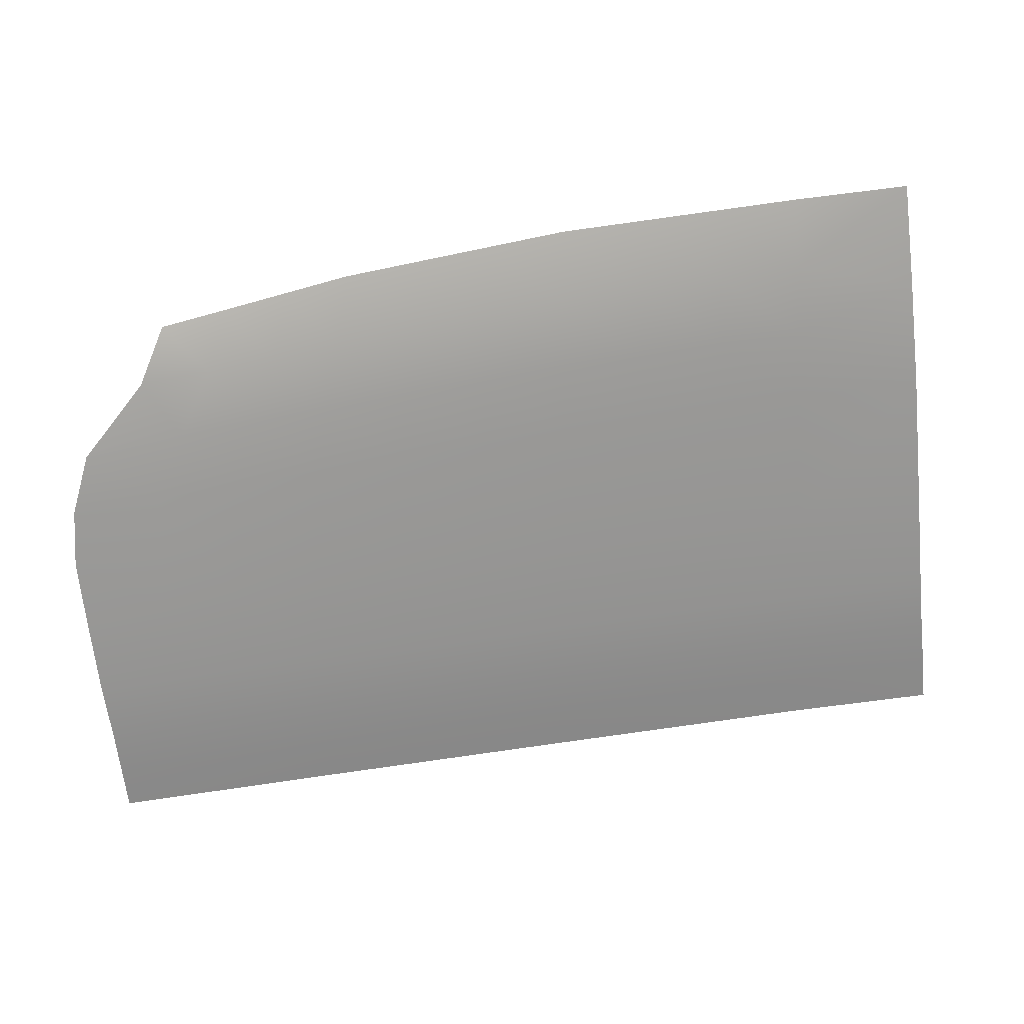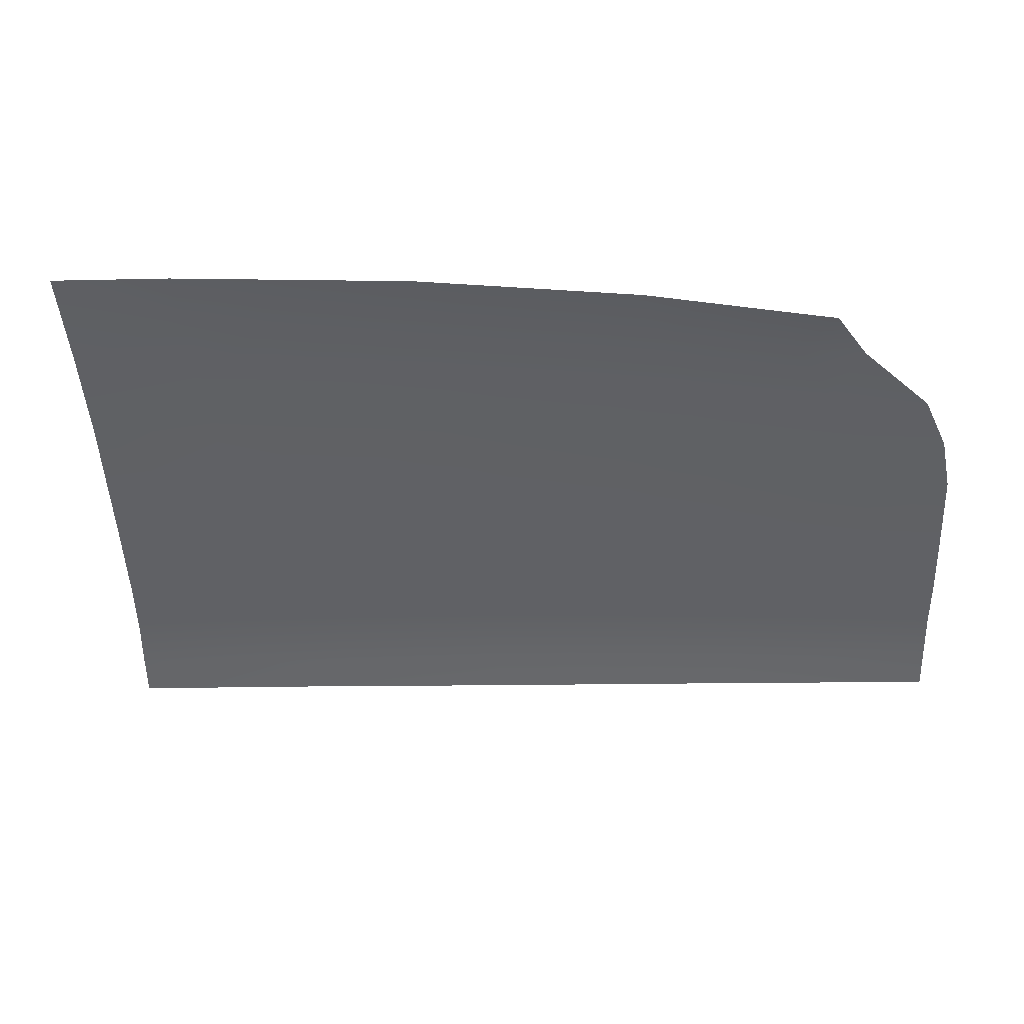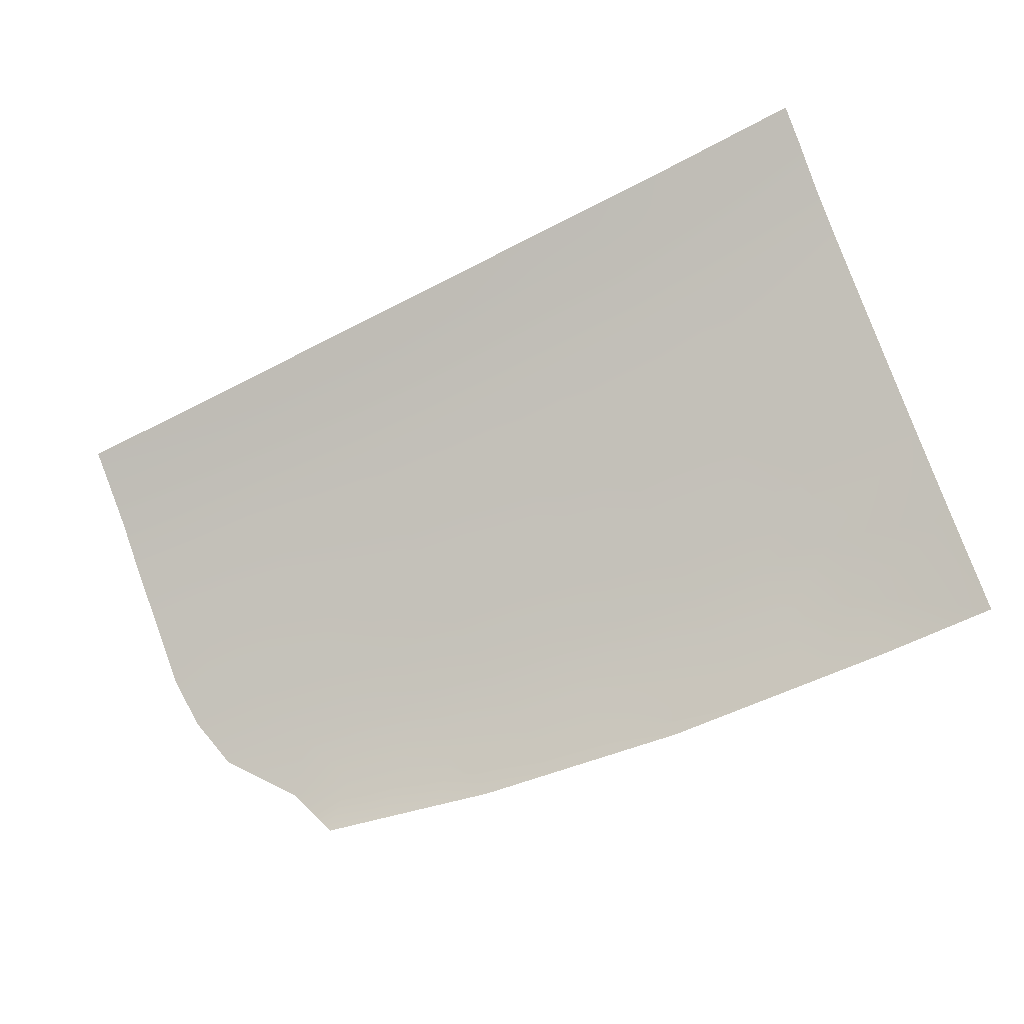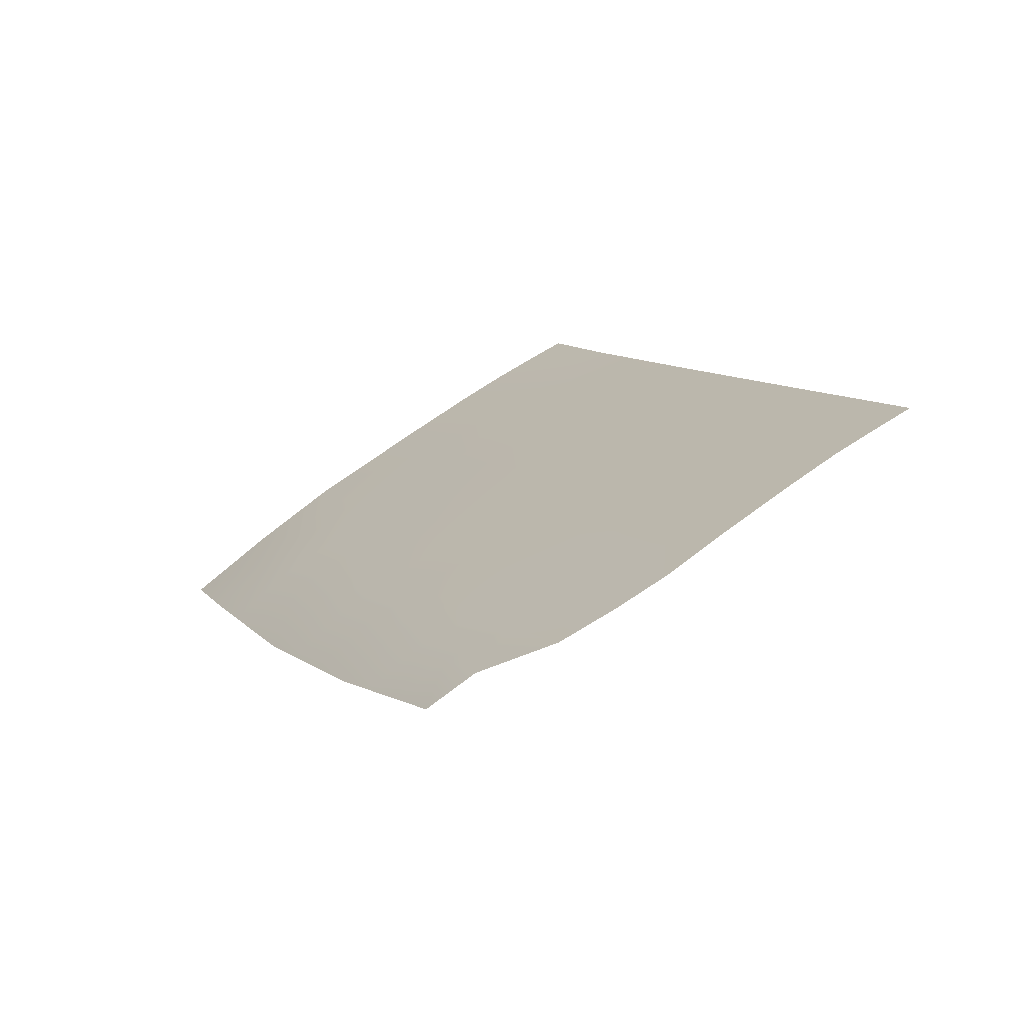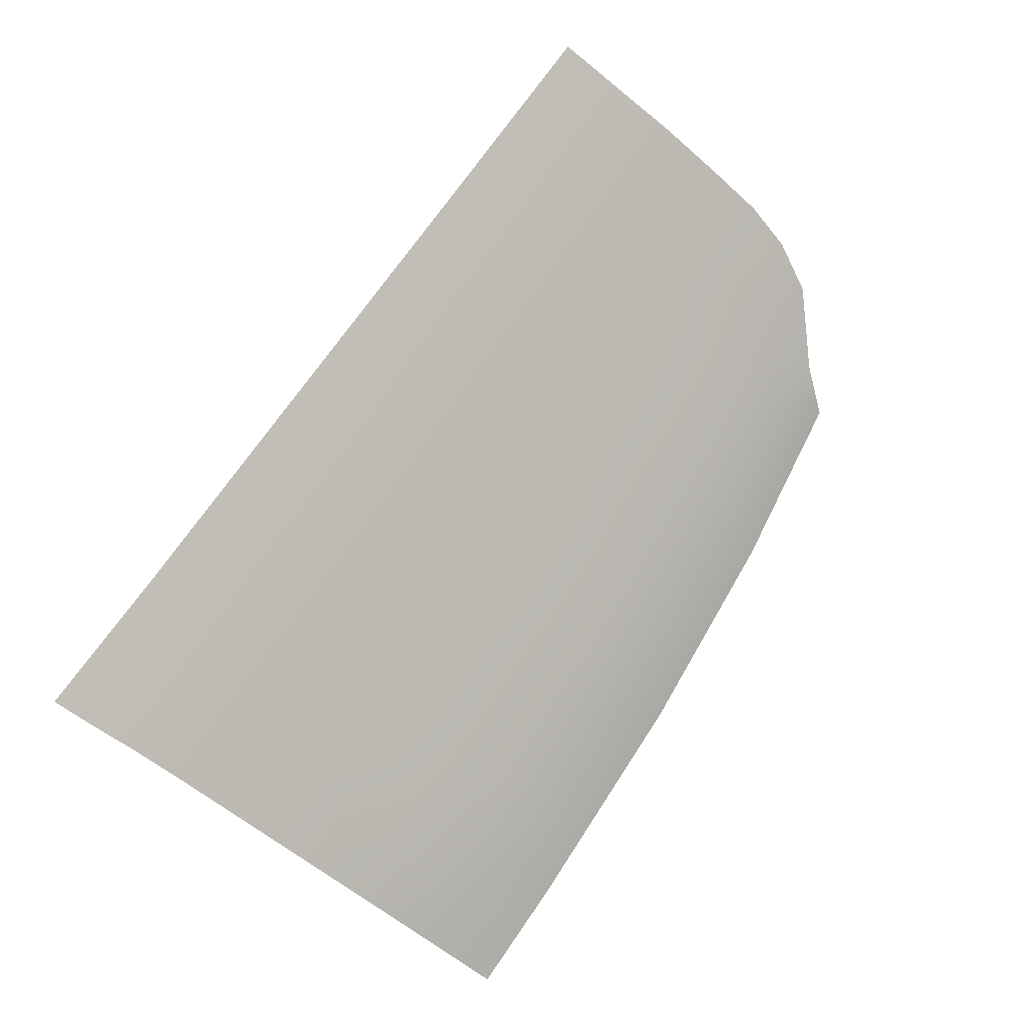
<metadata>
{"format":"obj","ext":"obj","renderer":"f3d","projection":"perspective","resolution":1024,"background":"white","views":[{"elev":52.7,"azim":-9.5,"up":"+Y"},{"elev":12.2,"azim":-172.5,"up":"+Y"},{"elev":-67.8,"azim":24.9,"up":"+Z"},{"elev":10.2,"azim":-112.6,"up":"+Z"},{"elev":75.1,"azim":123.3,"up":"+Z"}]}
</metadata>
<code>
v  -41.51 45.6 82.81
v  -41.64 41.84 84.6
v  -29.66 45.14 82.62
v  -29.42 41.32 84.45
v  -41.72 38.8 86.01
v  -29.28 38.15 85.94
v  -41.35 49.63 80.72
v  -29.81 49.19 80.51
v  -30.36 72.66 66.56
v  -30.5 79.51 61.65
v  -40.33 75.52 65.54
v  -40.16 79.79 61.97
v  -40.52 70.74 68.53
v  -40.7 65.96 71.52
v  -41.09 56.02 77.19
v  -30.2 65.62 71.21
v  -29.97 55.62 76.95
v  -78.85 74.86 67.27
v  -72.6 75.07 66.95
v  -77.58 78.82 63.61
v  -71.61 79.13 63.23
v  -60.11 75.49 66.32
v  -53.52 75.5 66.06
v  -59.66 79.77 62.46
v  -53.16 79.77 62.29
v  -94.94 74 68.13
v  -89.52 74.29 67.84
v  -92.65 77.08 65.07
v  -87.57 77.66 64.58
v  -95.14 65.95 73.53
v  -101.9 65.84 73.79
v  -95.95 57.33 78.64
v  -102.5 62 76.09
v  -102.4 57.39 78.85
v  -73.79 70.64 69.85
v  -80.37 70.52 70.14
v  -83.23 57.2 78.24
v  -76.14 57.03 78.05
v  -81.9 66.17 73.01
v  -74.97 66.2 72.74
v  -61.96 56.68 77.69
v  -55 56.46 77.52
v  -61.12 66.26 72.19
v  -54.31 66.16 71.97
v  -53.91 70.83 69.02
v  -60.61 70.87 69.26
v  -55.69 46.16 83.07
v  -62.78 46.44 83.21
v  -55.92 42.42 84.85
v  -63.06 42.7 84.98
v  -76.92 47 83.49
v  -83.98 47.28 83.63
v  -77.16 43.28 85.26
v  -84.21 43.57 85.4
v  -84.34 40.64 86.75
v  -77.29 40.34 86.61
v  -63.21 39.72 86.35
v  -56.04 39.41 86.24
v  -55.42 50.16 81
v  -62.46 50.43 81.14
v  -76.63 50.97 81.43
v  -83.71 51.23 81.58
v  -95.91 41.12 86.98
v  -95.94 44.09 85.6
v  -101.8 41.36 87.09
v  -101.9 44.35 85.71
v  -95.94 47.77 83.85
v  -102 48.01 83.96
v  -96.01 51.66 81.82
v  -102.2 51.88 81.94
v  -100.2 69.58 71.24
v  -92.33 70.12 70.69
v  -66.36 75.28 66.64
v  -65.64 79.45 62.84
v  -67.2 70.75 69.55
v  -69.05 56.85 77.87
v  -68.05 66.23 72.47
v  -69.55 50.7 81.28
v  -69.85 46.72 83.35
v  -70.11 42.99 85.12
v  -70.25 40.03 86.48
v  -46.92 75.51 65.8
v  -46.66 79.78 62.13
v  -47.22 70.78 68.77
v  -48.05 56.24 77.35
v  -47.51 66.06 71.74
v  -48.39 49.9 80.86
v  -48.6 45.88 82.94
v  -48.78 42.13 84.72
v  -48.88 39.11 86.12
v  -84.19 74.57 67.56
v  -82.58 78.24 64.1
v  -86.35 70.32 70.41
v  -89.59 57.26 78.44
v  -88.52 66.06 73.27
v  -89.86 51.45 81.7
v  -89.96 47.53 83.74
v  -90.08 43.83 85.5
v  -90.12 40.88 86.86
g U417_325B_R_1_DTaSI_U417_325B_R
f 1 2 3
f 2 4 3
f 2 5 4
f 5 6 4
f 7 1 8
f 1 3 8
f 9 10 11
f 10 12 11
f 13 9 11
f 14 15 16
f 15 17 16
f 15 7 17
f 7 8 17
f 18 19 20
f 19 21 20
f 22 23 24
f 23 25 24
f 26 27 28
f 27 29 28
f 30 31 32
f 31 33 32
f 33 34 32
f 19 18 35
f 18 36 35
f 37 38 39
f 38 40 39
f 41 42 43
f 42 44 43
f 23 22 45
f 22 46 45
f 47 48 49
f 48 50 49
f 51 52 53
f 52 54 53
f 55 56 54
f 56 53 54
f 57 58 50
f 58 49 50
f 42 41 59
f 41 60 59
f 38 37 61
f 37 62 61
f 52 51 62
f 51 61 62
f 48 47 60
f 47 59 60
f 63 64 65
f 64 66 65
f 64 67 66
f 67 68 66
f 67 69 68
f 69 70 68
f 34 70 32
f 70 69 32
f 31 30 71
f 30 72 71
f 19 73 21
f 73 74 21
f 35 75 19
f 75 73 19
f 38 76 40
f 76 77 40
f 61 78 38
f 78 76 38
f 51 79 61
f 79 78 61
f 53 80 51
f 80 79 51
f 56 81 53
f 81 80 53
f 73 22 74
f 22 24 74
f 75 46 73
f 46 22 73
f 76 41 77
f 41 43 77
f 78 60 76
f 60 41 76
f 79 48 78
f 48 60 78
f 80 50 79
f 50 48 79
f 81 57 80
f 57 50 80
f 23 82 25
f 82 83 25
f 45 84 23
f 84 82 23
f 42 85 44
f 85 86 44
f 59 87 42
f 87 85 42
f 47 88 59
f 88 87 59
f 49 89 47
f 89 88 47
f 58 90 49
f 90 89 49
f 82 11 83
f 11 12 83
f 84 13 82
f 13 11 82
f 85 15 86
f 15 14 86
f 87 7 85
f 7 15 85
f 88 1 87
f 1 7 87
f 89 2 88
f 2 1 88
f 5 2 90
f 2 89 90
f 27 91 29
f 91 92 29
f 72 93 27
f 93 91 27
f 32 94 30
f 94 95 30
f 69 96 32
f 96 94 32
f 97 96 67
f 96 69 67
f 98 97 64
f 97 67 64
f 99 98 63
f 98 64 63
f 91 18 92
f 18 20 92
f 93 36 91
f 36 18 91
f 94 37 95
f 37 39 95
f 96 62 94
f 62 37 94
f 62 96 52
f 96 97 52
f 52 97 54
f 97 98 54
f 55 54 99
f 54 98 99
f 14 16 13
f 16 9 13
f 86 14 84
f 14 13 84
f 44 86 45
f 86 84 45
f 45 46 44
f 46 43 44
f 77 43 75
f 43 46 75
f 40 77 35
f 77 75 35
f 35 36 40
f 36 39 40
f 95 39 93
f 39 36 93
f 30 95 72
f 95 93 72
f 71 72 26
f 72 27 26

</code>
